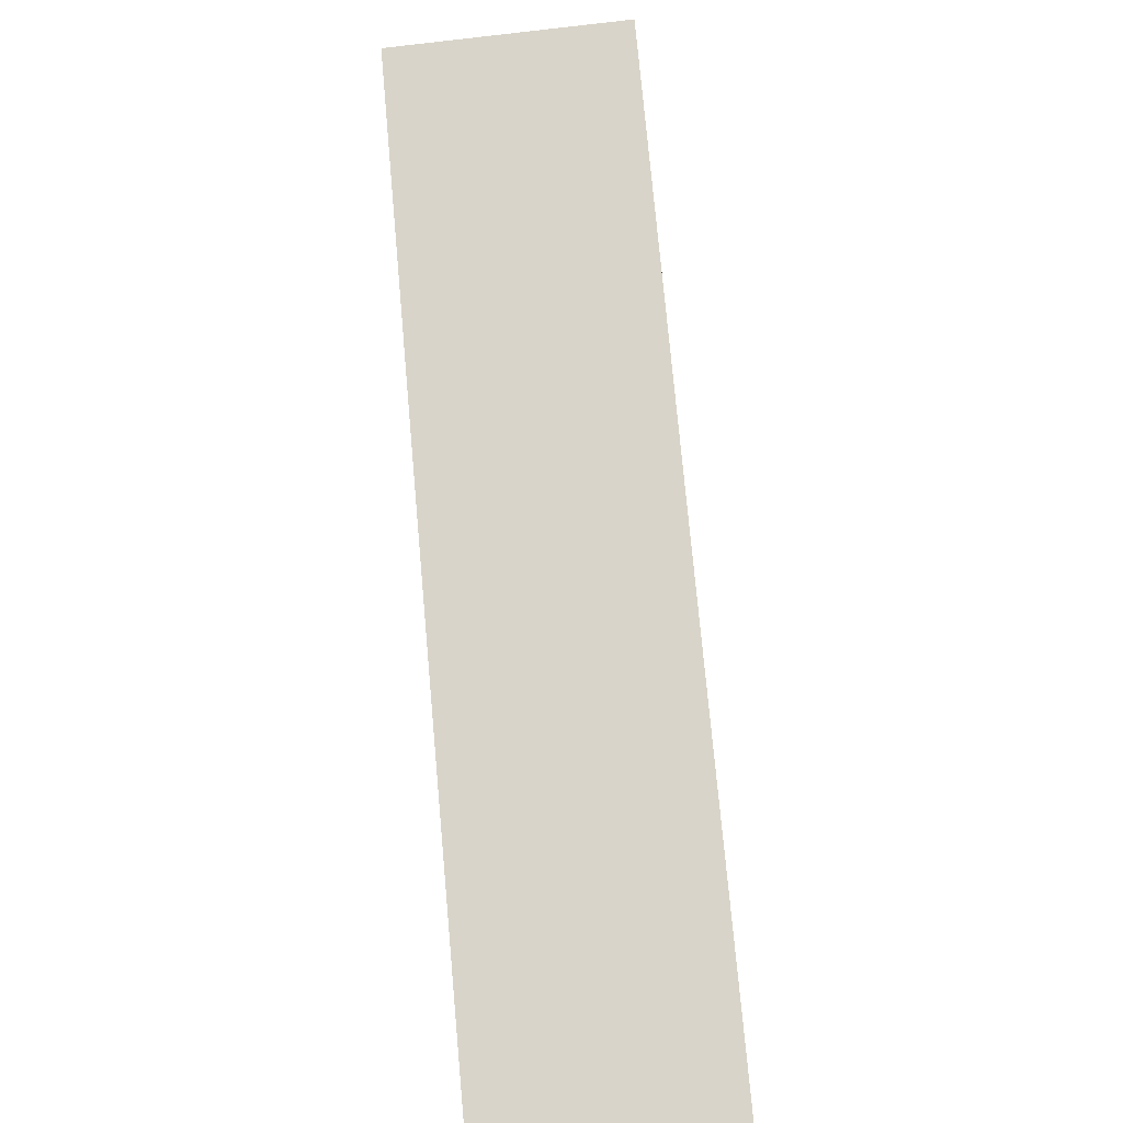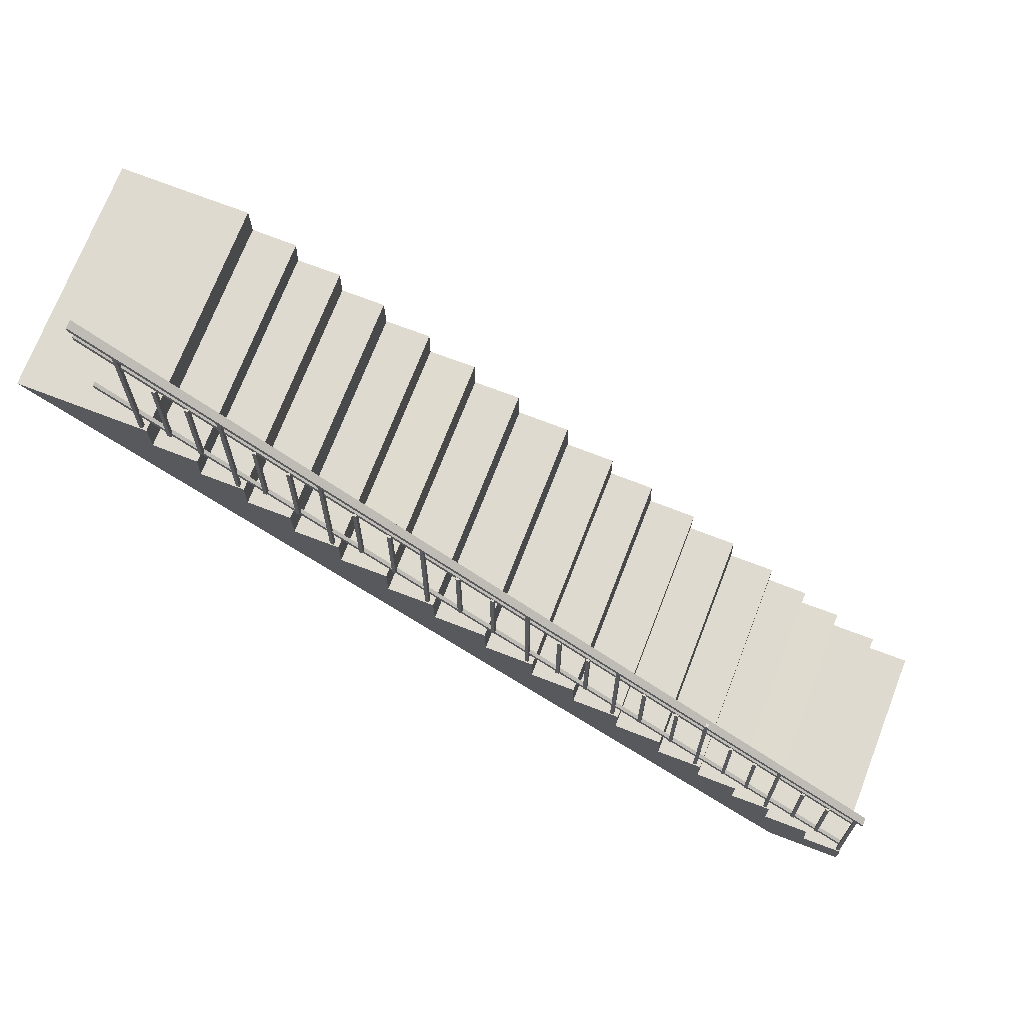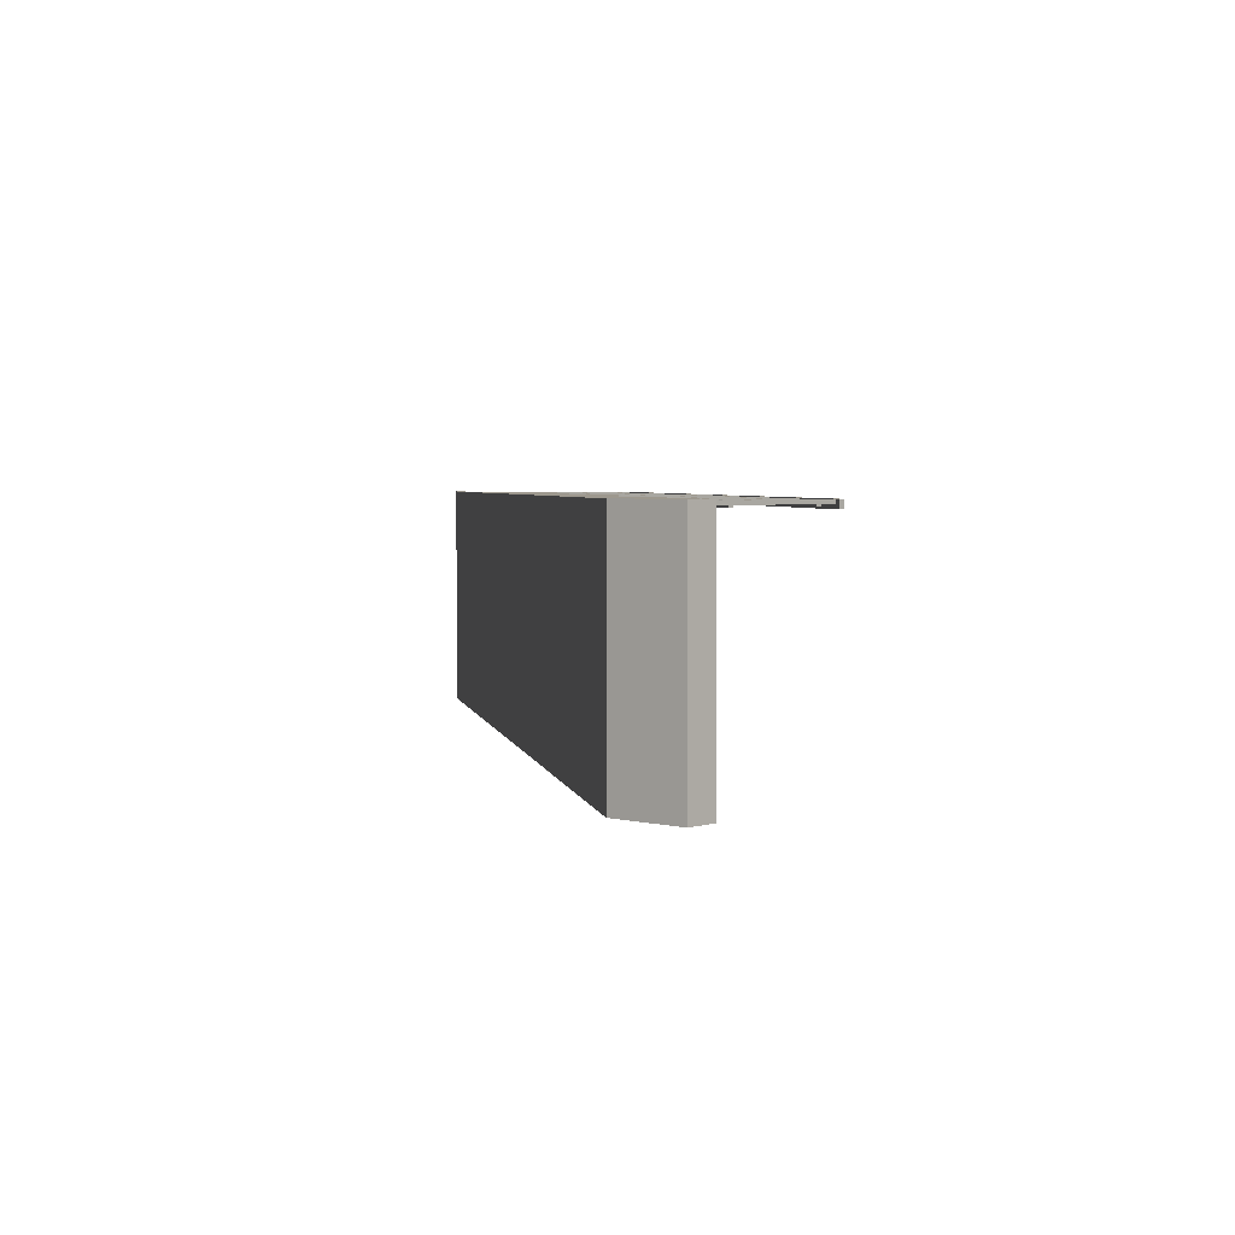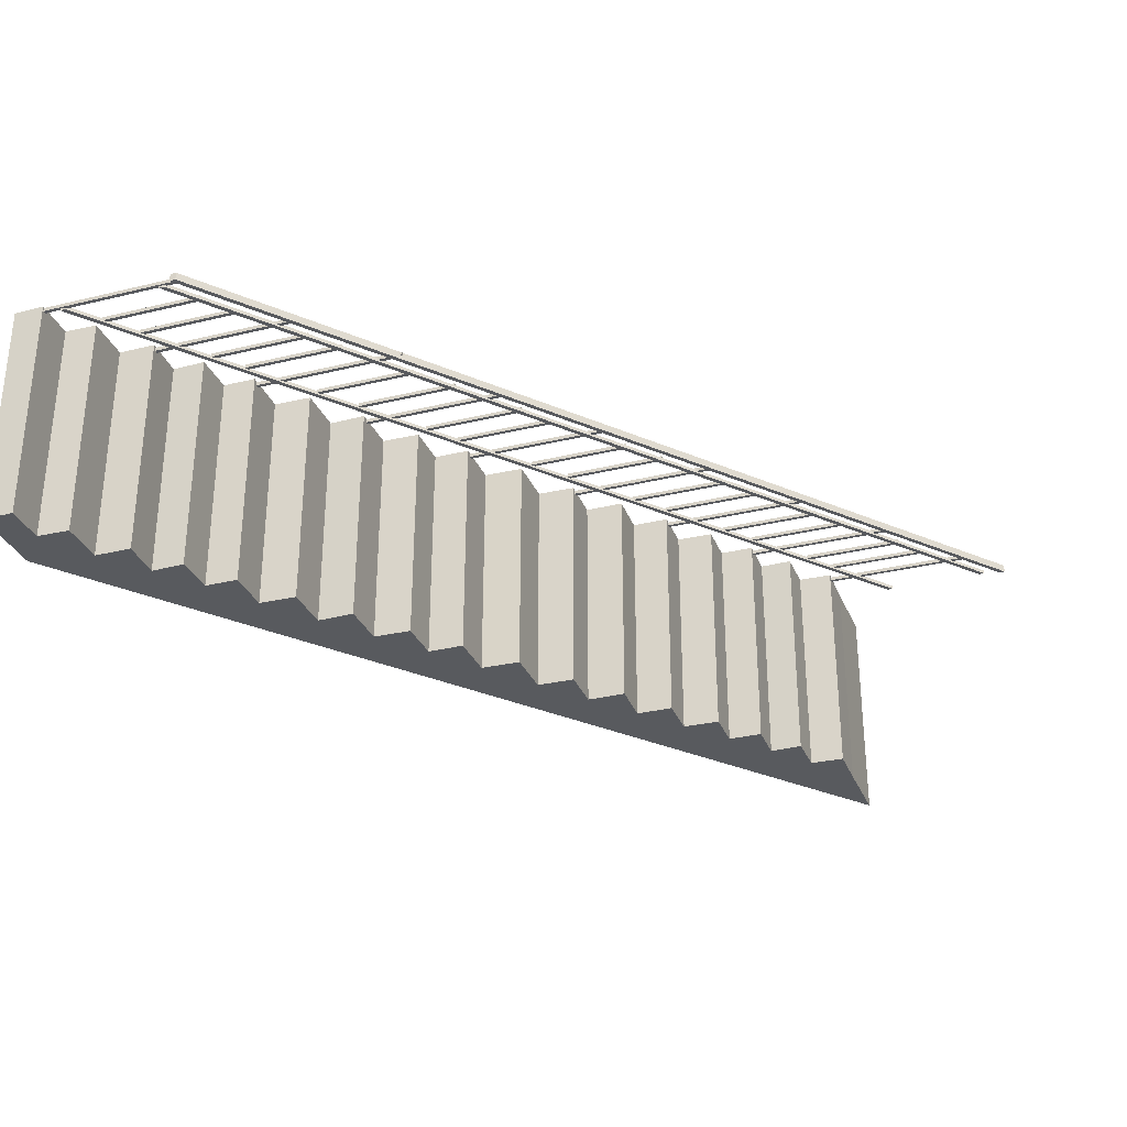
<metadata>
{"format":"obj","ext":"obj","renderer":"f3d","projection":"perspective","resolution":1024,"background":"white","views":[{"elev":-68.2,"azim":-83.5,"up":"+Y"},{"elev":70.6,"azim":21.0,"up":"+Y"},{"elev":3.2,"azim":41.7,"up":"+Z"},{"elev":-31.0,"azim":109.2,"up":"+Z"}]}
</metadata>
<code>
v  5.273 -3.545 0.6181
v  1.05 -0.1995 0.6181
v  1.05 -0.1995 -0.6319
v  5.273 -3.545 -0.6319
v  5.687 -3.545 0.6181
v  5.687 -3.545 -0.6319
v  5.692 -3.378 0.6181
v  5.692 -3.378 -0.6319
v  5.465 -3.378 0.6181
v  5.465 -3.378 -0.6319
v  5.46 -3.2 0.6181
v  5.46 -3.2 -0.6319
v  5.209 -3.2 0.6181
v  5.209 -3.2 -0.6319
v  5.209 -2.998 0.6181
v  5.209 -2.998 -0.6319
v  4.982 -3.003 0.6181
v  4.982 -3.003 -0.6319
v  4.987 -2.821 0.6181
v  4.987 -2.821 -0.6319
v  4.76 -2.816 0.6181
v  4.76 -2.816 -0.6319
v  4.76 -2.634 0.6181
v  4.76 -2.634 -0.6319
v  4.509 -2.634 0.6181
v  4.509 -2.634 -0.6319
v  4.504 -2.427 0.6181
v  4.504 -2.427 -0.6319
v  4.243 -2.422 0.6181
v  4.243 -2.422 -0.6319
v  4.248 -2.22 0.6181
v  4.248 -2.22 -0.6319
v  3.987 -2.215 0.6181
v  3.987 -2.215 -0.6319
v  3.982 -2.008 0.6181
v  3.982 -2.008 -0.6319
v  3.74 -2.003 0.6181
v  3.74 -2.003 -0.6319
v  3.74 -1.806 0.6181
v  3.74 -1.806 -0.6319
v  3.474 -1.801 0.6181
v  3.474 -1.801 -0.6319
v  3.469 -1.584 0.6181
v  3.469 -1.584 -0.6319
v  3.188 -1.579 0.6181
v  3.188 -1.579 -0.6319
v  3.184 -1.372 0.6181
v  3.184 -1.372 -0.6319
v  2.932 -1.372 0.6181
v  2.932 -1.372 -0.6319
v  2.932 -1.16 0.6181
v  2.932 -1.16 -0.6319
v  2.681 -1.165 0.6181
v  2.681 -1.165 -0.6319
v  2.681 -0.9633 0.6181
v  2.681 -0.9633 -0.6319
v  2.439 -0.9633 0.6181
v  2.439 -0.9633 -0.6319
v  2.435 -0.7613 0.6181
v  2.435 -0.7613 -0.6319
v  2.203 -0.7613 0.6181
v  2.203 -0.7613 -0.6319
v  2.203 -0.574 0.6181
v  2.203 -0.574 -0.6319
v  1.971 -0.574 0.6181
v  1.971 -0.574 -0.6319
v  1.976 -0.3966 0.6181
v  1.976 -0.3966 -0.6319
v  1.74 -0.3917 0.6181
v  1.74 -0.3917 -0.6319
v  1.735 -0.2045 0.6181
v  1.735 -0.2045 -0.6319
v  1.474 -0.2045 0.6181
v  1.474 -0.2045 -0.6319
o Line02
g Line02
f 1 2 3
f 3 4 1
f 5 1 4
f 4 6 5
f 7 5 6
f 6 8 7
f 9 7 8
f 8 10 9
f 11 9 10
f 10 12 11
f 13 11 12
f 12 14 13
f 15 13 14
f 14 16 15
f 17 15 16
f 16 18 17
f 19 17 18
f 18 20 19
f 21 19 20
f 20 22 21
f 23 21 22
f 22 24 23
f 25 23 24
f 24 26 25
f 27 25 26
f 26 28 27
f 29 27 28
f 28 30 29
f 31 29 30
f 30 32 31
f 33 31 32
f 32 34 33
f 35 33 34
f 34 36 35
f 37 35 36
f 36 38 37
f 39 37 38
f 38 40 39
f 41 39 40
f 40 42 41
f 43 41 42
f 42 44 43
f 45 43 44
f 44 46 45
f 47 45 46
f 46 48 47
f 49 47 48
f 48 50 49
f 51 49 50
f 50 52 51
f 53 51 52
f 52 54 53
f 55 53 54
f 54 56 55
f 57 55 56
f 56 58 57
f 59 57 58
f 58 60 59
f 61 59 60
f 60 62 61
f 63 61 62
f 62 64 63
f 65 63 64
f 64 66 65
f 67 65 66
f 66 68 67
f 69 67 68
f 68 70 69
f 71 69 70
f 70 72 71
f 73 71 72
f 72 74 73
f 2 73 74
f 74 3 2
f 22 20 18
f 18 16 14
f 14 12 10
f 10 8 6
f 10 6 4
f 14 10 4
f 4 3 74
f 74 72 70
f 4 74 70
f 70 68 66
f 4 70 66
f 66 64 62
f 4 66 62
f 62 60 58
f 4 62 58
f 58 56 54
f 4 58 54
f 54 52 50
f 4 54 50
f 50 48 46
f 4 50 46
f 14 4 46
f 46 44 42
f 42 40 38
f 38 36 34
f 42 38 34
f 46 42 34
f 34 32 30
f 46 34 30
f 14 46 30
f 30 28 26
f 14 30 26
f 18 14 26
f 22 18 26
f 22 26 24
f 21 23 25
f 25 27 29
f 29 31 33
f 33 35 37
f 37 39 41
f 33 37 41
f 41 43 45
f 33 41 45
f 29 33 45
f 45 47 49
f 49 51 53
f 53 55 57
f 57 59 61
f 61 63 65
f 65 67 69
f 69 71 73
f 73 2 1
f 69 73 1
f 65 69 1
f 61 65 1
f 57 61 1
f 53 57 1
f 49 53 1
f 45 49 1
f 5 7 9
f 1 5 9
f 9 11 13
f 1 9 13
f 45 1 13
f 29 45 13
f 25 29 13
f 13 15 17
f 25 13 17
f 21 25 17
f 21 17 19
v  2.178 -0.596 0.5925
v  2.178 -0.596 0.6125
v  2.158 -0.596 0.6125
v  2.158 -0.596 0.5925
v  2.178 0.2567 0.5925
v  2.158 0.2567 0.5925
v  2.158 0.2567 0.6125
v  2.178 0.2567 0.6125
o Object01
g Object01
f 75 76 77
f 77 78 75
f 79 80 81
f 81 82 79
f 82 81 77
f 77 76 82
f 79 82 76
f 76 75 79
f 80 79 75
f 75 78 80
f 81 80 78
f 78 77 81
v  3.524 -1.502 0.5925
v  3.524 -1.502 0.6125
v  3.504 -1.502 0.6125
v  3.504 -1.502 0.5925
v  3.524 -0.9438 0.5925
v  3.504 -0.9438 0.5925
v  3.504 -0.9438 0.6125
v  3.524 -0.9438 0.6125
o Object24
g Object24
f 83 84 85
f 85 86 83
f 87 88 89
f 89 90 87
f 90 89 85
f 85 84 90
f 87 90 84
f 84 83 87
f 88 87 83
f 83 86 88
f 89 88 86
f 86 85 89
v  2.652 -0.9656 0.5925
v  2.652 -0.9656 0.6125
v  2.632 -0.9656 0.6125
v  2.632 -0.9656 0.5925
v  2.652 -0.1129 0.5925
v  2.632 -0.1129 0.5925
v  2.632 -0.1129 0.6125
v  2.652 -0.1129 0.6125
o Object02
g Object02
f 91 92 93
f 93 94 91
f 95 96 97
f 97 98 95
f 98 97 93
f 93 92 98
f 95 98 92
f 92 91 95
f 96 95 91
f 91 94 96
f 97 96 94
f 94 93 97
v  3.158 -1.378 0.5925
v  3.158 -1.378 0.6125
v  3.138 -1.378 0.6125
v  3.138 -1.378 0.5925
v  3.158 -0.5249 0.5925
v  3.138 -0.5249 0.5925
v  3.138 -0.5249 0.6125
v  3.158 -0.5249 0.6125
o Object03
g Object03
f 99 100 101
f 101 102 99
f 103 104 105
f 105 106 103
f 106 105 101
f 101 100 106
f 103 106 100
f 100 99 103
f 104 103 99
f 99 102 104
f 105 104 102
f 102 101 105
v  3.715 -1.833 0.5925
v  3.715 -1.833 0.6125
v  3.695 -1.833 0.6125
v  3.695 -1.833 0.5925
v  3.715 -0.9805 0.5925
v  3.695 -0.9805 0.5925
v  3.695 -0.9805 0.6125
v  3.715 -0.9805 0.6125
o Object04
g Object04
f 107 108 109
f 109 110 107
f 111 112 113
f 113 114 111
f 114 113 109
f 109 108 114
f 111 114 108
f 108 107 111
f 112 111 107
f 107 110 112
f 113 112 110
f 110 109 113
v  4.221 -2.255 0.5925
v  4.221 -2.255 0.6125
v  4.2 -2.255 0.6125
v  4.2 -2.255 0.5925
v  4.221 -1.402 0.5925
v  4.2 -1.402 0.5925
v  4.2 -1.402 0.6125
v  4.221 -1.402 0.6125
o Object05
g Object05
f 115 116 117
f 117 118 115
f 119 120 121
f 121 122 119
f 122 121 117
f 117 116 122
f 119 122 116
f 116 115 119
f 120 119 115
f 115 118 120
f 121 120 118
f 118 117 121
v  4.735 -2.643 0.5925
v  4.735 -2.643 0.6125
v  4.715 -2.643 0.6125
v  4.715 -2.643 0.5925
v  4.735 -1.79 0.5925
v  4.715 -1.79 0.5925
v  4.715 -1.79 0.6125
v  4.735 -1.79 0.6125
o Object06
g Object06
f 123 124 125
f 125 126 123
f 127 128 129
f 129 130 127
f 130 129 125
f 125 124 130
f 127 130 124
f 124 123 127
f 128 127 123
f 123 126 128
f 129 128 126
f 126 125 129
v  5.192 -3.039 0.5925
v  5.192 -3.039 0.6125
v  5.172 -3.039 0.6125
v  5.172 -3.039 0.5925
v  5.192 -2.187 0.5925
v  5.172 -2.187 0.5925
v  5.172 -2.187 0.6125
v  5.192 -2.187 0.6125
o Object07
g Object07
f 131 132 133
f 133 134 131
f 135 136 137
f 137 138 135
f 138 137 133
f 133 132 138
f 135 138 132
f 132 131 135
f 136 135 131
f 131 134 136
f 137 136 134
f 134 133 137
v  5.684 -3.425 0.5925
v  5.684 -3.425 0.6125
v  5.664 -3.425 0.6125
v  5.664 -3.425 0.5925
v  5.684 -2.573 0.5925
v  5.664 -2.573 0.5925
v  5.664 -2.573 0.6125
v  5.684 -2.573 0.6125
o Object08
g Object08
f 139 140 141
f 141 142 139
f 143 144 145
f 145 146 143
f 146 145 141
f 141 140 146
f 143 146 140
f 140 139 143
f 144 143 139
f 139 142 144
f 145 144 142
f 142 141 145
v  1.506 0.6683 0.582
v  1.506 0.7007 0.582
v  5.673 -2.69 0.582
v  5.673 -2.722 0.582
v  1.506 0.6683 0.6015
v  5.673 -2.722 0.6023
v  5.673 -2.69 0.6023
v  1.506 0.7007 0.6015
o Box04
g Box04
f 147 148 149
f 149 150 147
f 151 152 153
f 153 154 151
f 147 150 152
f 152 151 147
f 150 149 153
f 153 152 150
f 149 148 154
f 154 153 149
f 148 147 151
f 151 154 148
v  1.506 0.1039 0.582
v  1.506 0.1363 0.582
v  5.673 -3.254 0.582
v  5.673 -3.287 0.582
v  1.506 0.1039 0.6015
v  5.673 -3.287 0.6023
v  5.673 -3.254 0.6023
v  1.506 0.1363 0.6015
o Box05
g Box05
f 155 156 157
f 157 158 155
f 159 160 161
f 161 162 159
f 155 158 160
f 160 159 155
f 158 157 161
f 161 160 158
f 157 156 162
f 162 161 157
f 156 155 159
f 159 162 156
v  1.715 -0.2098 0.5925
v  1.715 -0.2098 0.6125
v  1.695 -0.2098 0.6125
v  1.695 -0.2098 0.5925
v  1.715 0.6429 0.5925
v  1.695 0.6429 0.5925
v  1.695 0.6429 0.6125
v  1.715 0.6429 0.6125
o Object09
g Object09
f 163 164 165
f 165 166 163
f 167 168 169
f 169 170 167
f 170 169 165
f 165 164 170
f 167 170 164
f 164 163 167
f 168 167 163
f 163 166 168
f 169 168 166
f 166 165 169
v  1.867 -0.1812 0.5925
v  1.867 -0.1812 0.6125
v  1.847 -0.1812 0.6125
v  1.847 -0.1812 0.5925
v  1.867 0.3774 0.5925
v  1.847 0.3774 0.5925
v  1.847 0.3774 0.6125
v  1.867 0.3774 0.6125
o Object10
g Object10
f 171 172 173
f 173 174 171
f 175 176 177
f 177 178 175
f 178 177 173
f 173 172 178
f 175 178 172
f 172 171 175
f 176 175 171
f 171 174 176
f 177 176 174
f 174 173 177
v  2.33 -0.5388 0.5925
v  2.33 -0.5388 0.6125
v  2.31 -0.5388 0.6125
v  2.31 -0.5388 0.5925
v  2.33 0.0198 0.5925
v  2.31 0.0198 0.5925
v  2.31 0.0198 0.6125
v  2.33 0.0198 0.6125
o Object11
g Object11
f 179 180 181
f 181 182 179
f 183 184 185
f 185 186 183
f 186 185 181
f 181 180 186
f 183 186 180
f 180 179 183
f 184 183 179
f 179 182 184
f 185 184 182
f 182 181 185
v  2.815 -0.9298 0.5925
v  2.815 -0.9298 0.6125
v  2.795 -0.9298 0.6125
v  2.795 -0.9298 0.5925
v  2.815 -0.3712 0.5925
v  2.795 -0.3712 0.5925
v  2.795 -0.3712 0.6125
v  2.815 -0.3712 0.6125
o Object12
g Object12
f 187 188 189
f 189 190 187
f 191 192 193
f 193 194 191
f 194 193 189
f 189 188 194
f 191 194 188
f 188 187 191
f 192 191 187
f 187 190 192
f 193 192 190
f 190 189 193
v  3.341 -1.351 0.5925
v  3.341 -1.351 0.6125
v  3.321 -1.351 0.6125
v  3.321 -1.351 0.5925
v  3.341 -0.7928 0.5925
v  3.321 -0.7928 0.5925
v  3.321 -0.7928 0.6125
v  3.341 -0.7928 0.6125
o Object13
g Object13
f 195 196 197
f 197 198 195
f 199 200 201
f 201 202 199
f 202 201 197
f 197 196 202
f 199 202 196
f 196 195 199
f 200 199 195
f 195 198 200
f 201 200 198
f 198 197 201
v  3.891 -1.816 0.5925
v  3.891 -1.816 0.6125
v  3.871 -1.816 0.6125
v  3.871 -1.816 0.5925
v  3.891 -1.257 0.5925
v  3.871 -1.257 0.5925
v  3.871 -1.257 0.6125
v  3.891 -1.257 0.6125
o Object14
g Object14
f 203 204 205
f 205 206 203
f 207 208 209
f 209 210 207
f 210 209 205
f 205 204 210
f 207 210 204
f 204 203 207
f 208 207 203
f 203 206 208
f 209 208 206
f 206 205 209
v  4.377 -2.193 0.5925
v  4.377 -2.193 0.6125
v  4.357 -2.193 0.6125
v  4.357 -2.193 0.5925
v  4.377 -1.635 0.5925
v  4.357 -1.635 0.5925
v  4.357 -1.635 0.6125
v  4.377 -1.635 0.6125
o Object15
g Object15
f 211 212 213
f 213 214 211
f 215 216 217
f 217 218 215
f 218 217 213
f 213 212 218
f 215 218 212
f 212 211 215
f 216 215 211
f 211 214 216
f 217 216 214
f 214 213 217
v  4.568 -2.353 0.5925
v  4.568 -2.353 0.6125
v  4.548 -2.353 0.6125
v  4.548 -2.353 0.5925
v  4.568 -1.795 0.5925
v  4.548 -1.795 0.5925
v  4.548 -1.795 0.6125
v  4.568 -1.795 0.6125
o Object16
g Object16
f 219 220 221
f 221 222 219
f 223 224 225
f 225 226 223
f 226 225 221
f 221 220 226
f 223 226 220
f 220 219 223
f 224 223 219
f 219 222 224
f 225 224 222
f 222 221 225
v  4.9 -2.621 0.5925
v  4.9 -2.621 0.6125
v  4.88 -2.621 0.6125
v  4.88 -2.621 0.5925
v  4.9 -2.063 0.5925
v  4.88 -2.063 0.5925
v  4.88 -2.063 0.6125
v  4.9 -2.063 0.6125
o Object17
g Object17
f 227 228 229
f 229 230 227
f 231 232 233
f 233 234 231
f 234 233 229
f 229 228 234
f 231 234 228
f 228 227 231
f 232 231 227
f 227 230 232
f 233 232 230
f 230 229 233
v  5.048 -2.748 0.5925
v  5.048 -2.748 0.6125
v  5.028 -2.748 0.6125
v  5.028 -2.748 0.5925
v  5.048 -2.189 0.5925
v  5.028 -2.189 0.5925
v  5.028 -2.189 0.6125
v  5.048 -2.189 0.6125
o Object18
g Object18
f 235 236 237
f 237 238 235
f 239 240 241
f 241 242 239
f 242 241 237
f 237 236 242
f 239 242 236
f 236 235 239
f 240 239 235
f 235 238 240
f 241 240 238
f 238 237 241
v  5.357 -3.004 0.5925
v  5.357 -3.004 0.6125
v  5.338 -3.004 0.6125
v  5.338 -3.004 0.5925
v  5.357 -2.446 0.5925
v  5.338 -2.446 0.5925
v  5.338 -2.446 0.6125
v  5.357 -2.446 0.6125
o Object19
g Object19
f 243 244 245
f 245 246 243
f 247 248 249
f 249 250 247
f 250 249 245
f 245 244 250
f 247 250 244
f 244 243 247
f 248 247 243
f 243 246 248
f 249 248 246
f 246 245 249
v  5.516 -3.13 0.5925
v  5.516 -3.13 0.6125
v  5.496 -3.13 0.6125
v  5.496 -3.13 0.5925
v  5.516 -2.572 0.5925
v  5.496 -2.572 0.5925
v  5.496 -2.572 0.6125
v  5.516 -2.572 0.6125
o Object20
g Object20
f 251 252 253
f 253 254 251
f 255 256 257
f 257 258 255
f 258 257 253
f 253 252 258
f 255 258 252
f 252 251 255
f 256 255 251
f 251 254 256
f 257 256 254
f 254 253 257
v  2.018 -0.2809 0.5925
v  2.018 -0.2809 0.6125
v  1.998 -0.2809 0.6125
v  1.998 -0.2809 0.5925
v  2.018 0.2777 0.5925
v  1.998 0.2777 0.5925
v  1.998 0.2777 0.6125
v  2.018 0.2777 0.6125
o Object21
g Object21
f 259 260 261
f 261 262 259
f 263 264 265
f 265 266 263
f 266 265 261
f 261 260 266
f 263 266 260
f 260 259 263
f 264 263 259
f 259 262 264
f 265 264 262
f 262 261 265
v  2.492 -0.6701 0.5925
v  2.492 -0.6701 0.6125
v  2.472 -0.6701 0.6125
v  2.472 -0.6701 0.5925
v  2.492 -0.1115 0.5925
v  2.472 -0.1115 0.5925
v  2.472 -0.1115 0.6125
v  2.492 -0.1115 0.6125
o Object22
g Object22
f 267 268 269
f 269 270 267
f 271 272 273
f 273 274 271
f 274 273 269
f 269 268 274
f 271 274 268
f 268 267 271
f 272 271 267
f 267 270 272
f 273 272 270
f 270 269 273
v  2.987 -1.071 0.5925
v  2.987 -1.071 0.6125
v  2.967 -1.071 0.6125
v  2.967 -1.071 0.5925
v  2.987 -0.5124 0.5925
v  2.967 -0.5124 0.5925
v  2.967 -0.5124 0.6125
v  2.987 -0.5124 0.6125
o Object23
g Object23
f 275 276 277
f 277 278 275
f 279 280 281
f 281 282 279
f 282 281 277
f 277 276 282
f 279 282 276
f 276 275 279
f 280 279 275
f 275 278 280
f 281 280 278
f 278 277 281
v  4.051 -1.934 0.5925
v  4.051 -1.934 0.6125
v  4.031 -1.934 0.6125
v  4.031 -1.934 0.5925
v  4.051 -1.375 0.5925
v  4.031 -1.375 0.5925
v  4.031 -1.375 0.6125
v  4.051 -1.375 0.6125
o Object25
g Object25
f 283 284 285
f 285 286 283
f 287 288 289
f 289 290 287
f 290 289 285
f 285 284 290
f 287 290 284
f 284 283 287
f 288 287 283
f 283 286 288
f 289 288 286
f 286 285 289
v  1.506 0.7908 0.5704
v  1.506 0.8232 0.5704
v  5.72 -2.603 0.5704
v  5.72 -2.635 0.5704
v  1.506 0.7908 0.6135
v  5.72 -2.635 0.6135
v  5.72 -2.603 0.6135
v  1.506 0.8232 0.6135
o Box03
g Box03
f 291 292 293
f 293 294 291
f 295 296 297
f 297 298 295
f 291 294 296
f 296 295 291
f 294 293 297
f 297 296 294
f 293 292 298
f 298 297 293
f 292 291 295
f 295 298 292

</code>
